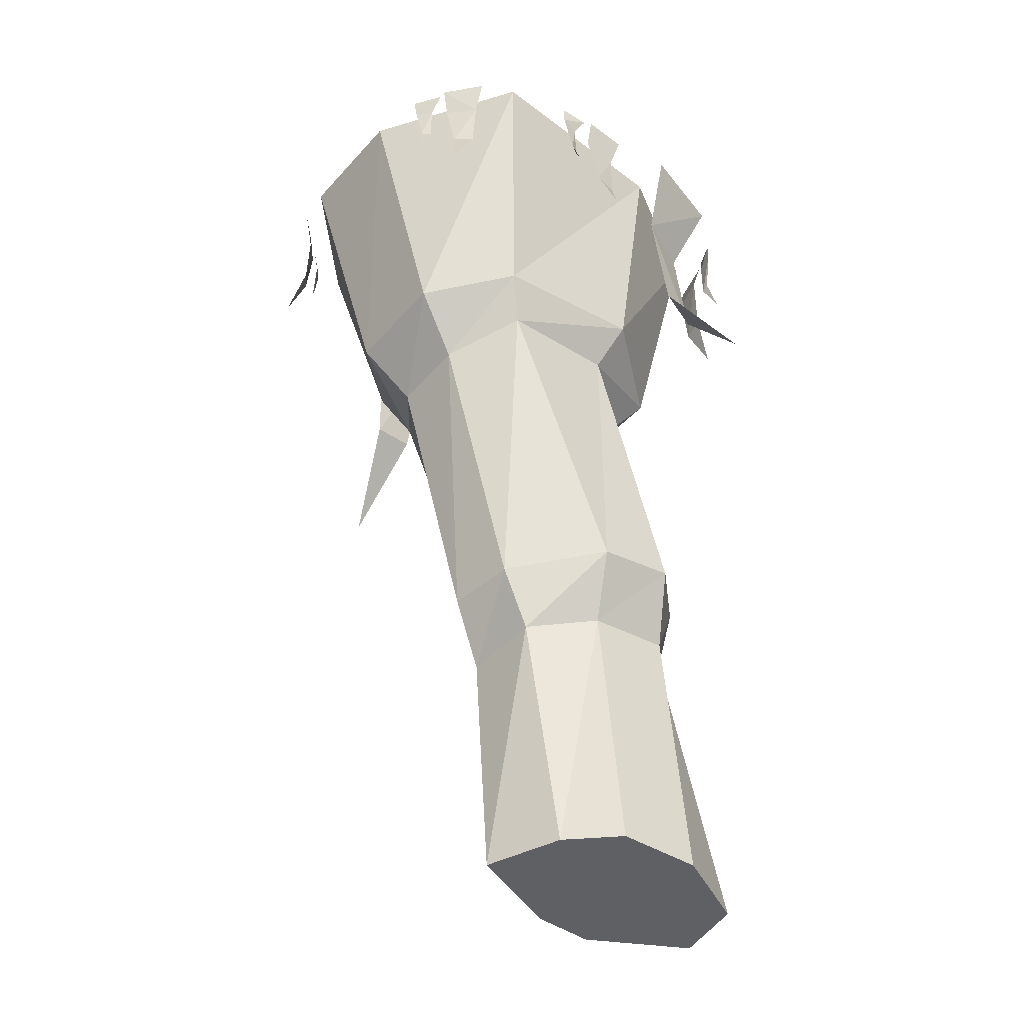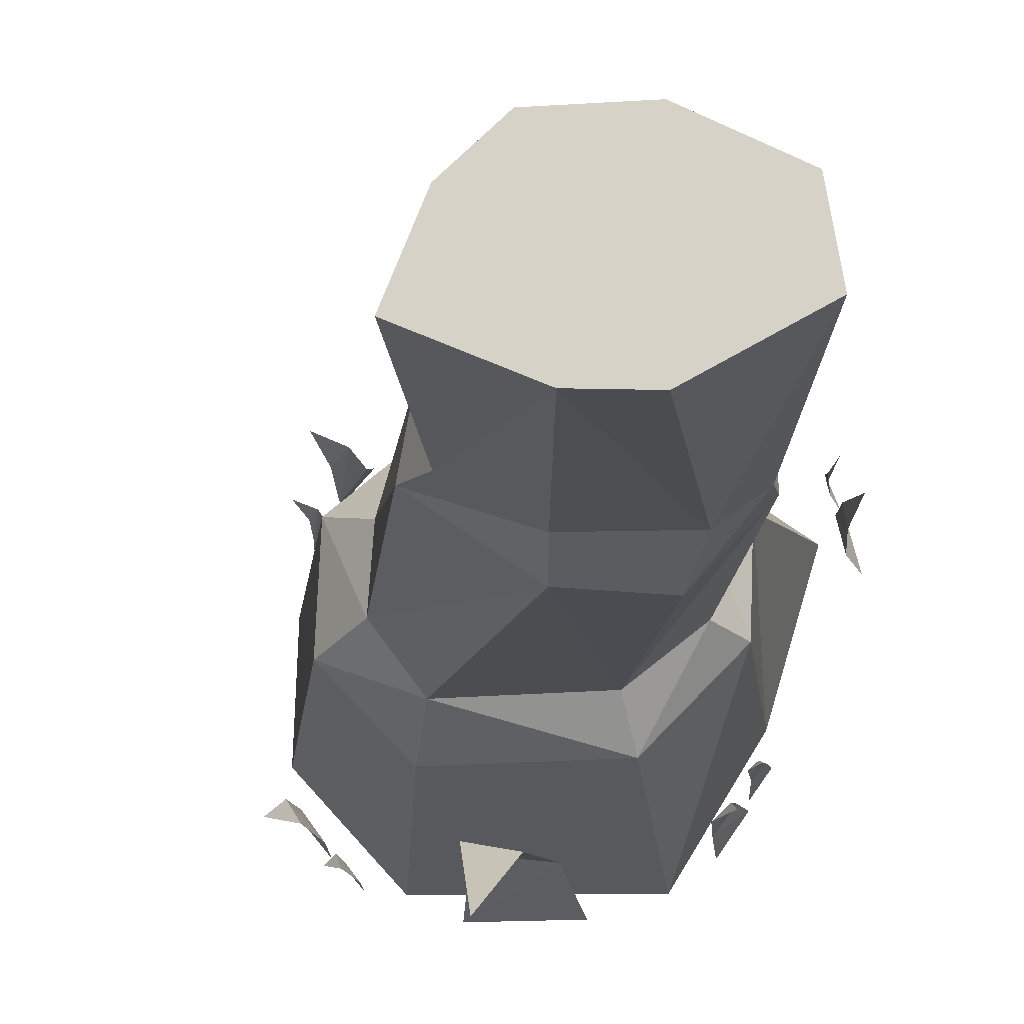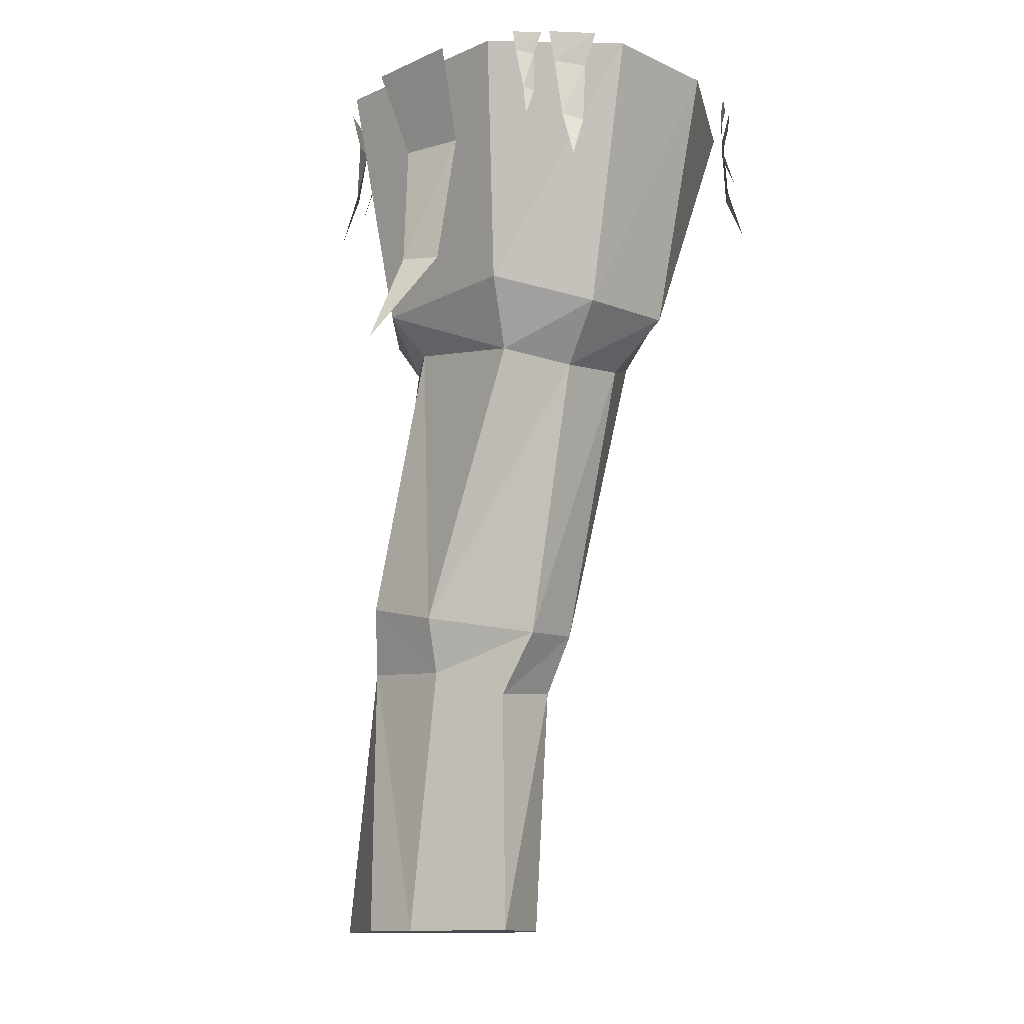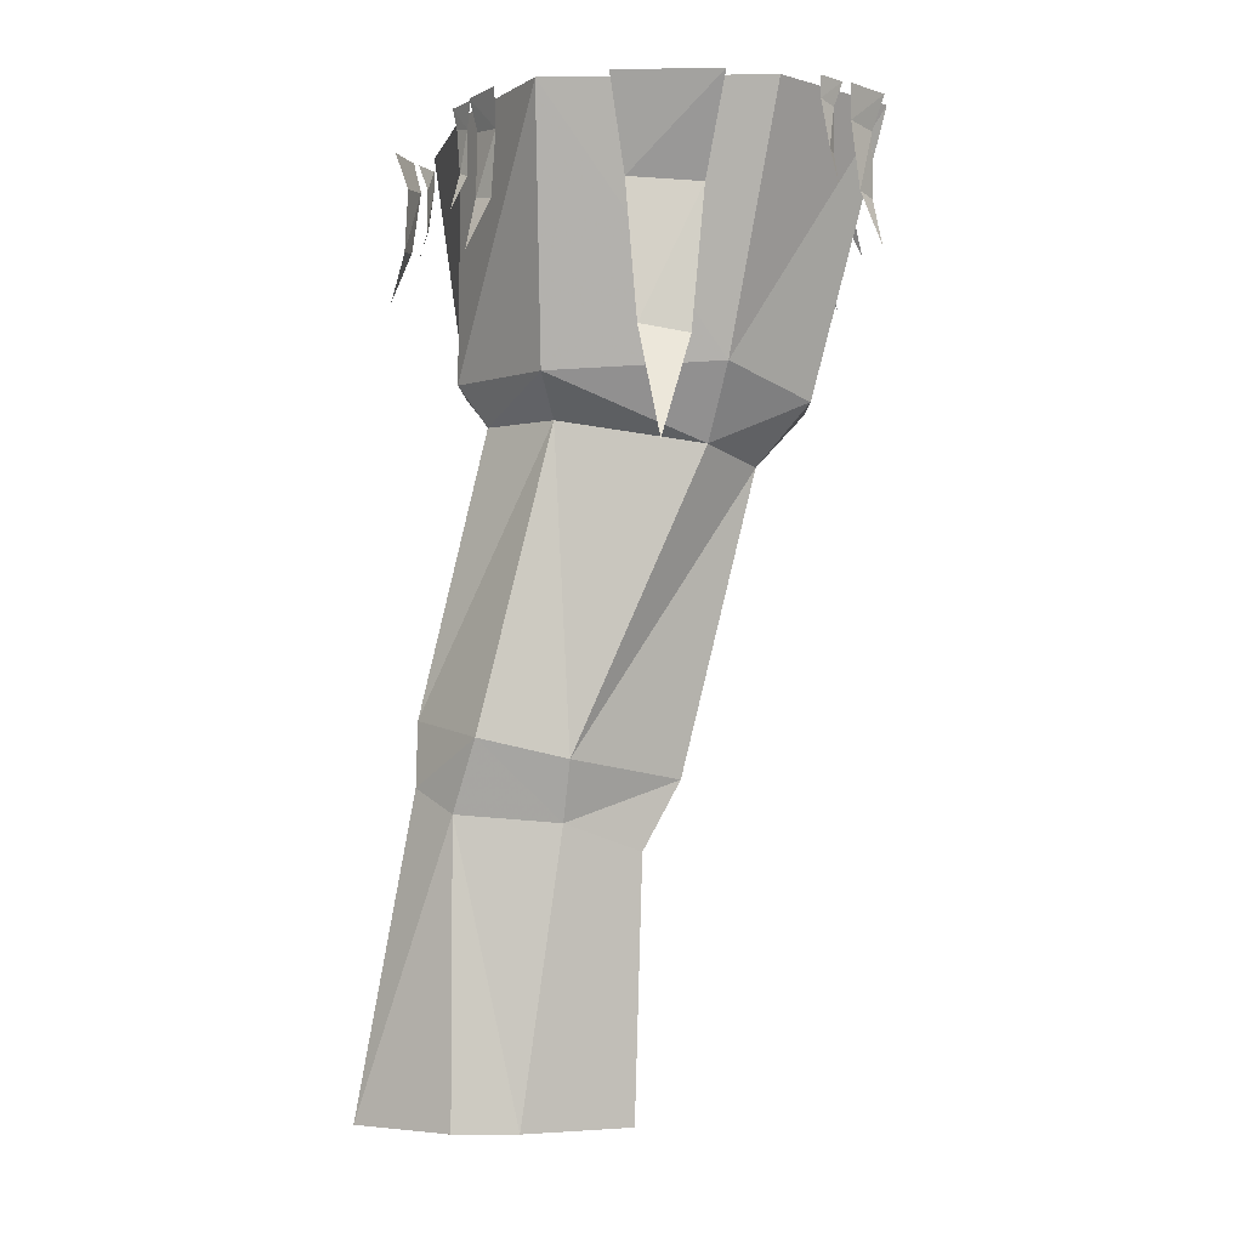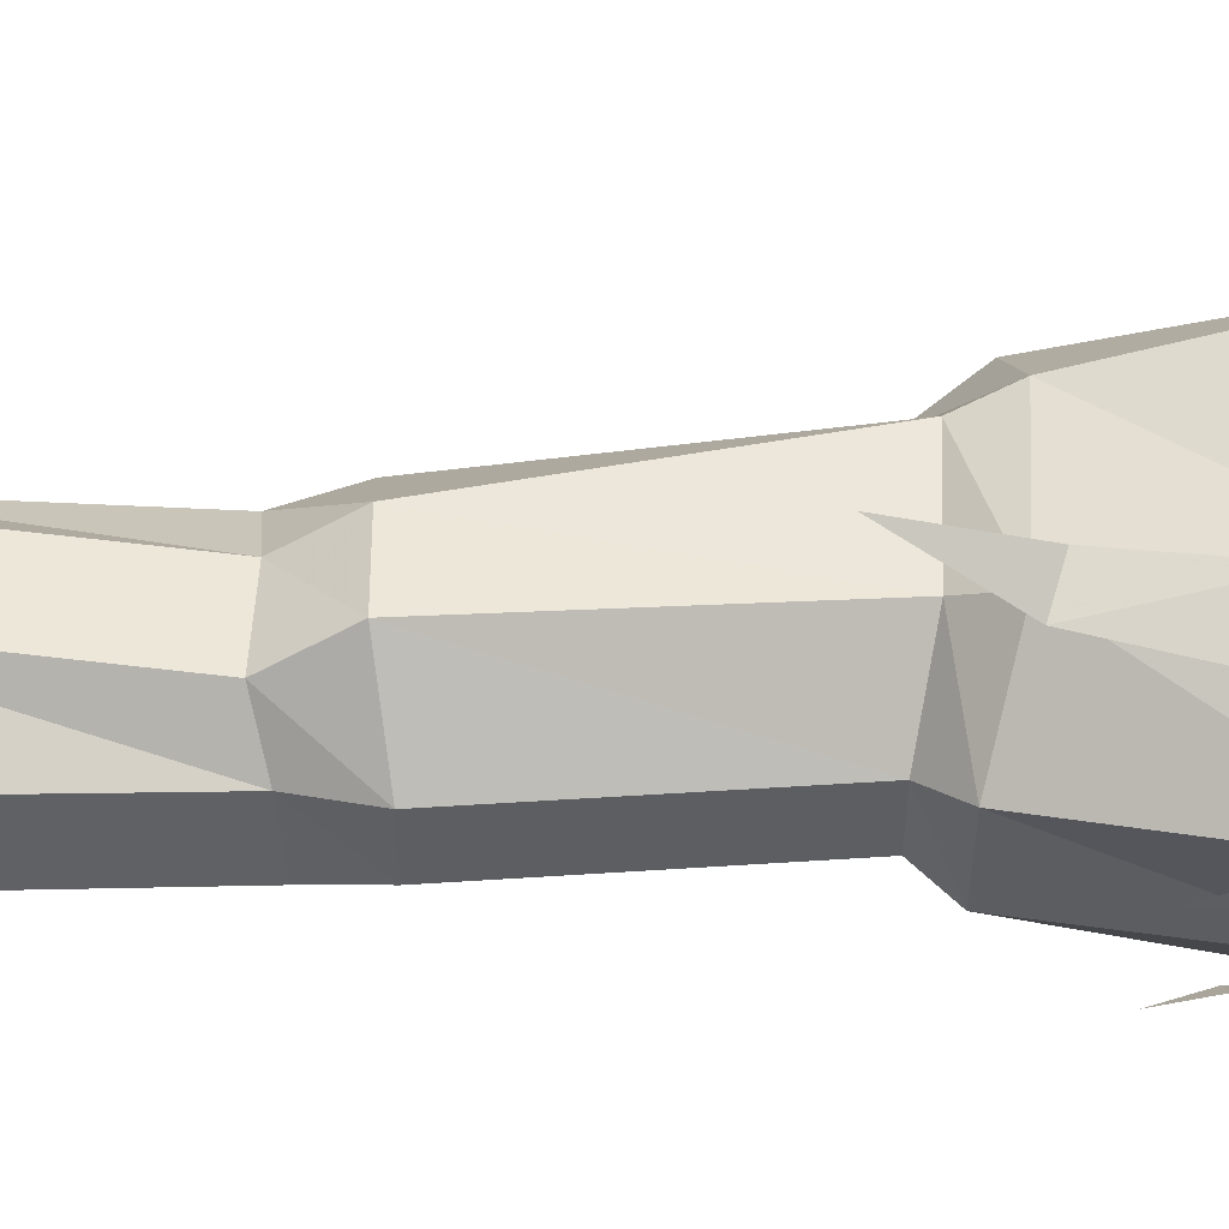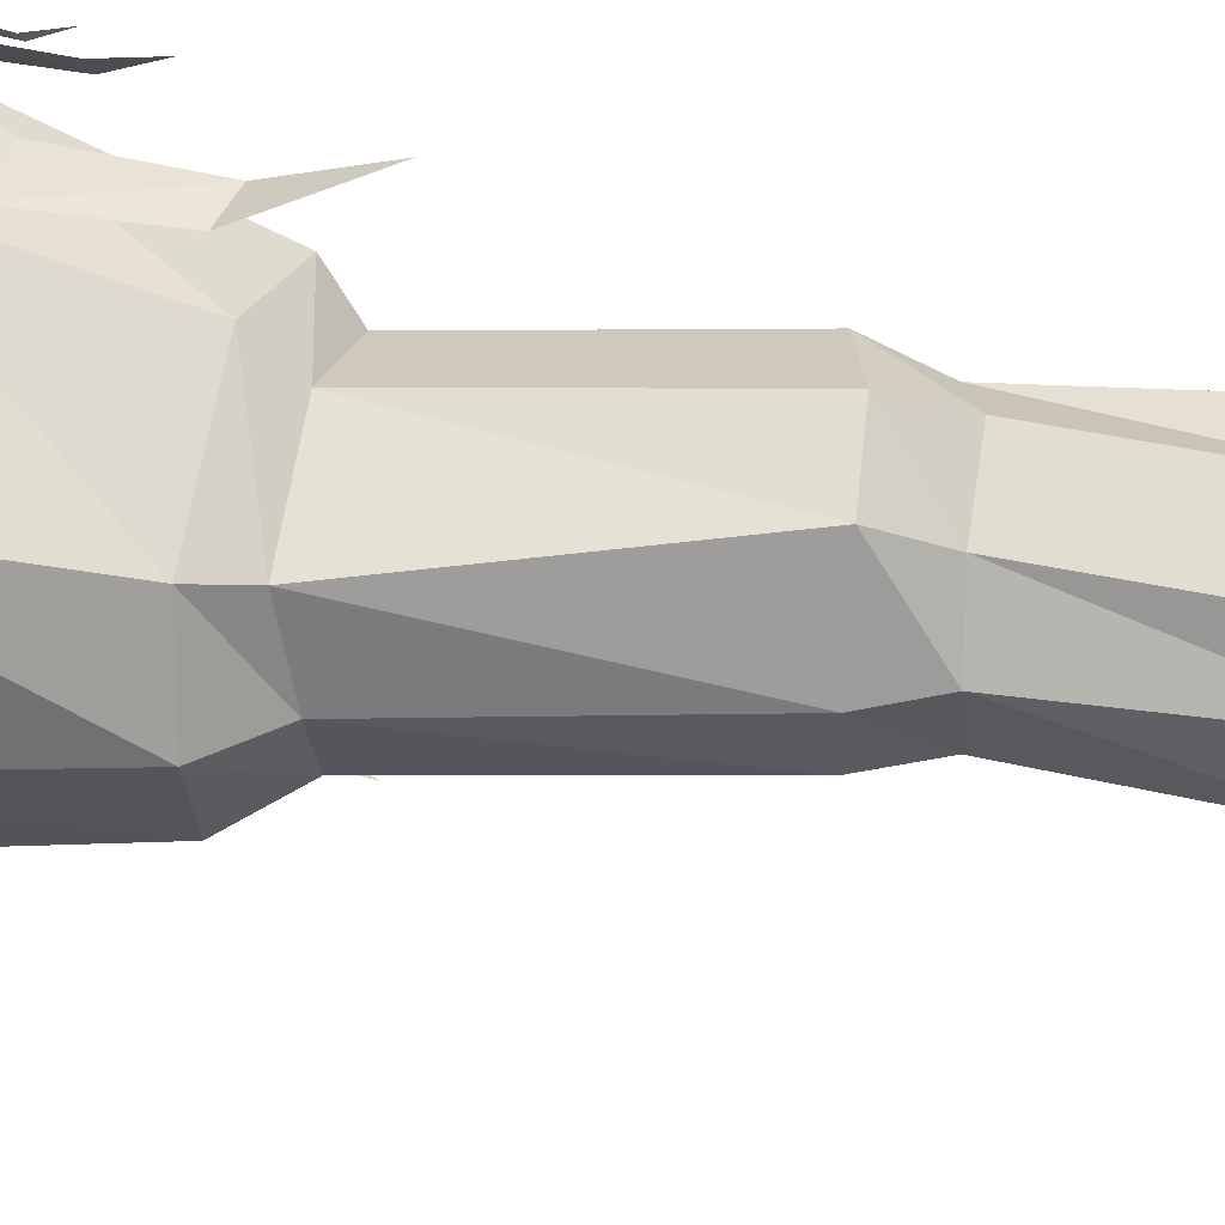
<metadata>
{"format":"obj","ext":"obj","renderer":"f3d","projection":"perspective","resolution":1024,"background":"white","views":[{"elev":-43.3,"azim":-36.6,"up":"+Y"},{"elev":-16.5,"azim":7.7,"up":"+Z"},{"elev":-12.8,"azim":-134.3,"up":"+Y"},{"elev":-2.9,"azim":-176.5,"up":"+Y"},{"elev":50.5,"azim":97.8,"up":"+Z"},{"elev":68.0,"azim":-75.5,"up":"+Z"}]}
</metadata>
<code>
o object/tropical_tree/6
v 4 -240 16
v -4 -240 -4
v 22 -240 -16
v 16 -240 27
v 13 -169 23
v -4 -173 13
v -6 -175 -7
v 12 -168 -16
v 38 -166 -16
v 38 -240 -17
v 38 -240 27
v 35 -167 23
v 30 -150 33
v 9 -153 33
v -12 -157 14
v -15 -158 -4
v 10 -153 -21
v 32 -148 -22
v 48 -160 -7
v 63 -240 -4
v 60 -240 15
v 45 -162 11
v 48 -144 14
v 31 -74 11
v 12 -72 29
v -20 -75 31
v -32 -82 13
v -33 -84 -7
v -22 -80 -22
v 14 -74 -20
v 48 -144 -4
v 31 -74 -7
v 38 -64 -9
v 39 -64 17
v 16 -60 37
v -25 -63 36
v -45 -68 18
v -46 -69 -11
v -27 -62 -31
v 16 -64 -31
v 16 0 -46
v 37 0 -12
v 49 0 28
v 17 0 48
v -38 0 53
v -63 0 16
v -64 0 -17
v -39 0 -45
v -13 -84 -64
v -7 -56 -47
v -19 -58 -45
v -22 -23 -41
v -4 -22 -43
v -1 0 -51
v -27 0 -51
v 33 -37 -36
v 31 -24 -32
v 27 -25 -36
v 26 -9 -36
v 31 -8 -29
v 33 0 -29
v 26 0 -39
v 38 -25 -24
v 36 -16 -22
v 34 -17 -24
v 34 -6 -24
v 37 -5 -20
v 38 0 -20
v 33 0 -27
v 60 -37 28
v 55 -24 30
v 56 -25 24
v 55 -9 23
v 53 -8 32
v 55 0 33
v 58 0 21
v 55 -25 40
v 52 -16 39
v 52 -17 37
v 52 -6 37
v 51 -5 42
v 51 0 42
v 54 0 35
v -5 -37 61
v -8 -24 57
v -2 -25 56
v -1 -9 55
v -11 -8 56
v -11 0 58
v 1 0 57
v -18 -25 60
v -18 -16 57
v -16 -17 56
v -16 -6 56
v -21 -5 57
v -21 0 57
v -13 0 57
v -54 -37 46
v -52 -24 42
v -48 -25 46
v -47 -9 46
v -53 -8 39
v -55 0 40
v -47 0 49
v -60 -25 35
v -58 -16 33
v -56 -17 35
v -56 -6 35
v -59 -5 31
v -60 0 31
v -55 0 38
v -62 -37 -35
v -57 -24 -34
v -60 -25 -29
v -60 -9 -28
v -55 -8 -35
v -55 0 -37
v -63 0 -27
v -52 -25 -43
v -50 -16 -42
v -51 -17 -39
v -51 -6 -39
v -48 -5 -43
v -48 0 -44
v -53 0 -38
v 32 -84 68
v 21 -56 53
v 32 -58 49
v 33 -23 44
v 18 -22 51
v 17 0 59
v 41 0 51
f 1 2 3
f 1 3 4
f 1 4 5
f 1 5 6
f 1 6 2
f 2 6 7
f 2 7 3
f 3 7 8
f 3 8 9
f 3 9 10
f 3 10 11
f 3 11 4
f 4 11 12
f 4 12 5
f 5 12 13
f 5 13 14
f 5 14 6
f 6 14 15
f 6 15 7
f 7 15 16
f 7 16 8
f 8 16 17
f 8 17 18
f 8 18 9
f 9 18 19
f 9 19 20
f 9 20 10
f 10 20 21
f 10 21 11
f 11 21 22
f 11 22 12
f 12 22 23
f 12 23 13
f 13 23 24
f 13 24 25
f 13 25 14
f 14 25 26
f 14 26 15
f 15 26 27
f 15 27 16
f 16 27 28
f 16 28 17
f 17 28 29
f 17 29 30
f 17 30 18
f 18 30 31
f 18 31 19
f 19 31 22
f 19 22 21
f 19 21 20
f 22 31 23
f 23 31 32
f 23 32 24
f 24 32 33
f 24 33 34
f 24 34 25
f 25 34 35
f 25 35 26
f 26 35 36
f 26 36 27
f 27 36 37
f 27 37 28
f 28 37 38
f 28 38 29
f 29 38 39
f 29 39 40
f 29 40 30
f 30 40 32
f 30 32 31
f 32 40 33
f 33 40 41
f 33 41 42
f 33 42 34
f 34 42 43
f 34 43 35
f 35 43 44
f 35 44 36
f 36 44 45
f 36 45 37
f 37 45 46
f 37 46 38
f 38 46 47
f 38 47 39
f 39 47 48
f 39 48 41
f 39 41 40
f 49 50 51
f 49 51 50
f 50 51 52
f 50 52 53
f 50 53 51
f 51 53 52
f 52 53 54
f 52 54 55
f 52 55 53
f 53 55 54
f 56 57 58
f 56 58 57
f 57 58 59
f 57 59 60
f 57 60 58
f 58 60 59
f 59 60 61
f 59 61 62
f 59 62 60
f 60 62 61
f 63 64 65
f 63 65 64
f 64 65 66
f 64 66 67
f 64 67 65
f 65 67 66
f 66 67 68
f 66 68 69
f 66 69 67
f 67 69 68
f 70 71 72
f 70 72 71
f 71 72 73
f 71 73 74
f 71 74 72
f 72 74 73
f 73 74 75
f 73 75 76
f 73 76 74
f 74 76 75
f 77 78 79
f 77 79 78
f 78 79 80
f 78 80 81
f 78 81 79
f 79 81 80
f 80 81 82
f 80 82 83
f 80 83 81
f 81 83 82
f 84 85 86
f 84 86 85
f 85 86 87
f 85 87 88
f 85 88 86
f 86 88 87
f 87 88 89
f 87 89 90
f 87 90 88
f 88 90 89
f 91 92 93
f 91 93 92
f 92 93 94
f 92 94 95
f 92 95 93
f 93 95 94
f 94 95 96
f 94 96 97
f 94 97 95
f 95 97 96
f 98 99 100
f 98 100 99
f 99 100 101
f 99 101 102
f 99 102 100
f 100 102 101
f 101 102 103
f 101 103 104
f 101 104 102
f 102 104 103
f 105 106 107
f 105 107 106
f 106 107 108
f 106 108 109
f 106 109 107
f 107 109 108
f 108 109 110
f 108 110 111
f 108 111 109
f 109 111 110
f 112 113 114
f 112 114 113
f 113 114 115
f 113 115 116
f 113 116 114
f 114 116 115
f 115 116 117
f 115 117 118
f 115 118 116
f 116 118 117
f 119 120 121
f 119 121 120
f 120 121 122
f 120 122 123
f 120 123 121
f 121 123 122
f 122 123 124
f 122 124 125
f 122 125 123
f 123 125 124
f 126 127 128
f 126 128 127
f 127 128 129
f 127 129 130
f 127 130 128
f 128 130 129
f 129 130 131
f 129 131 132
f 129 132 130
f 130 132 131

</code>
